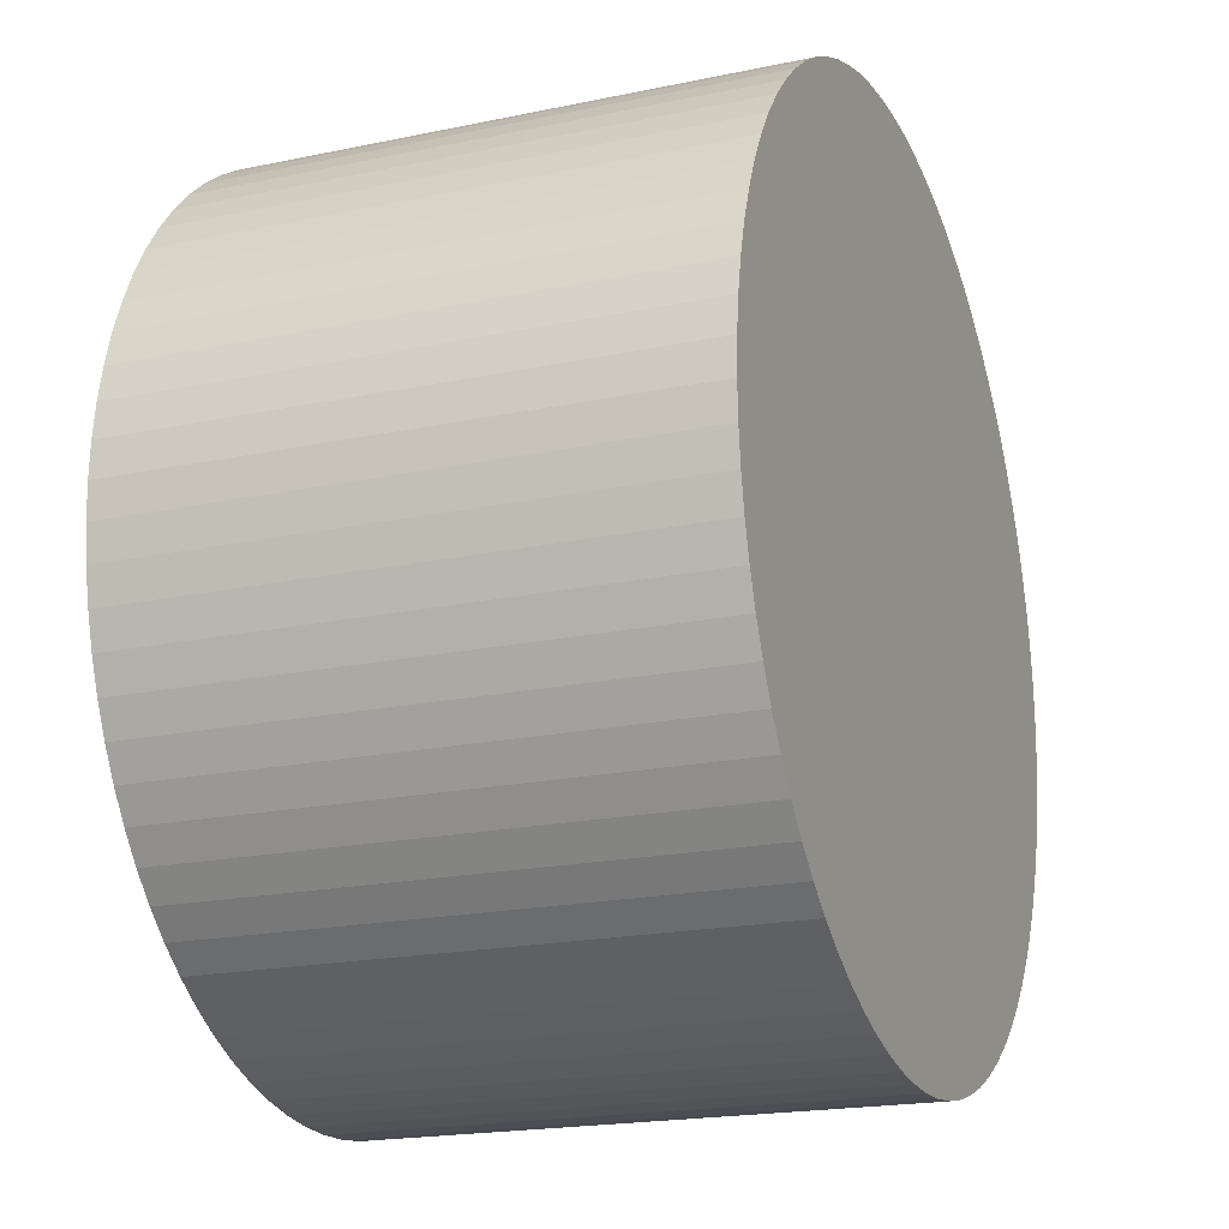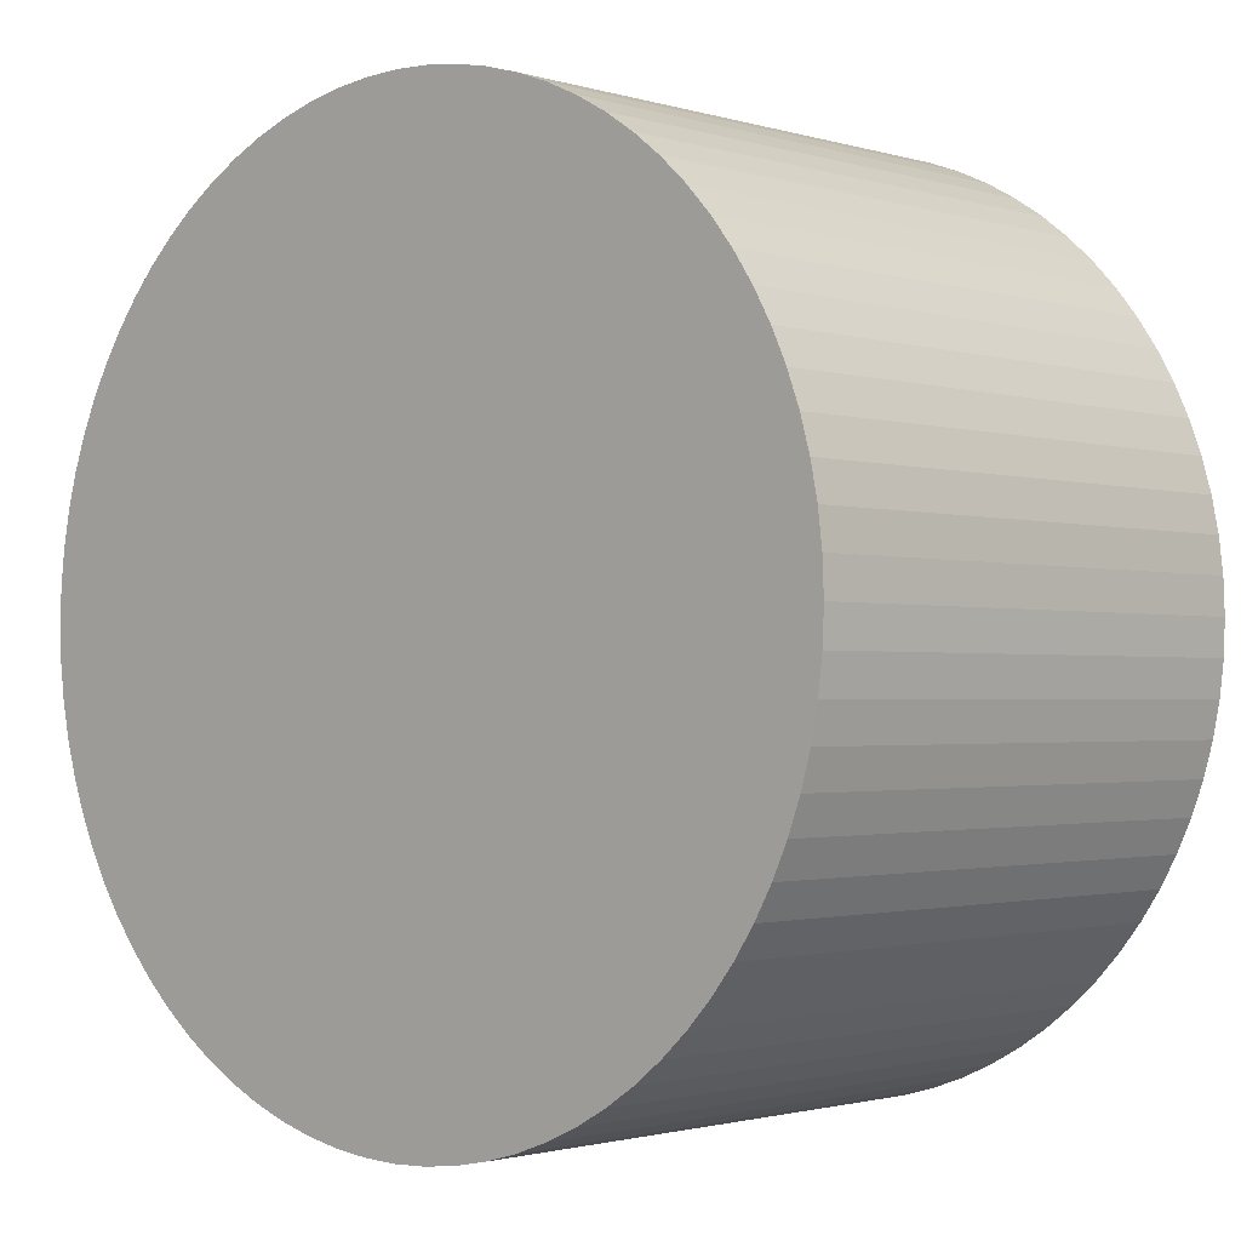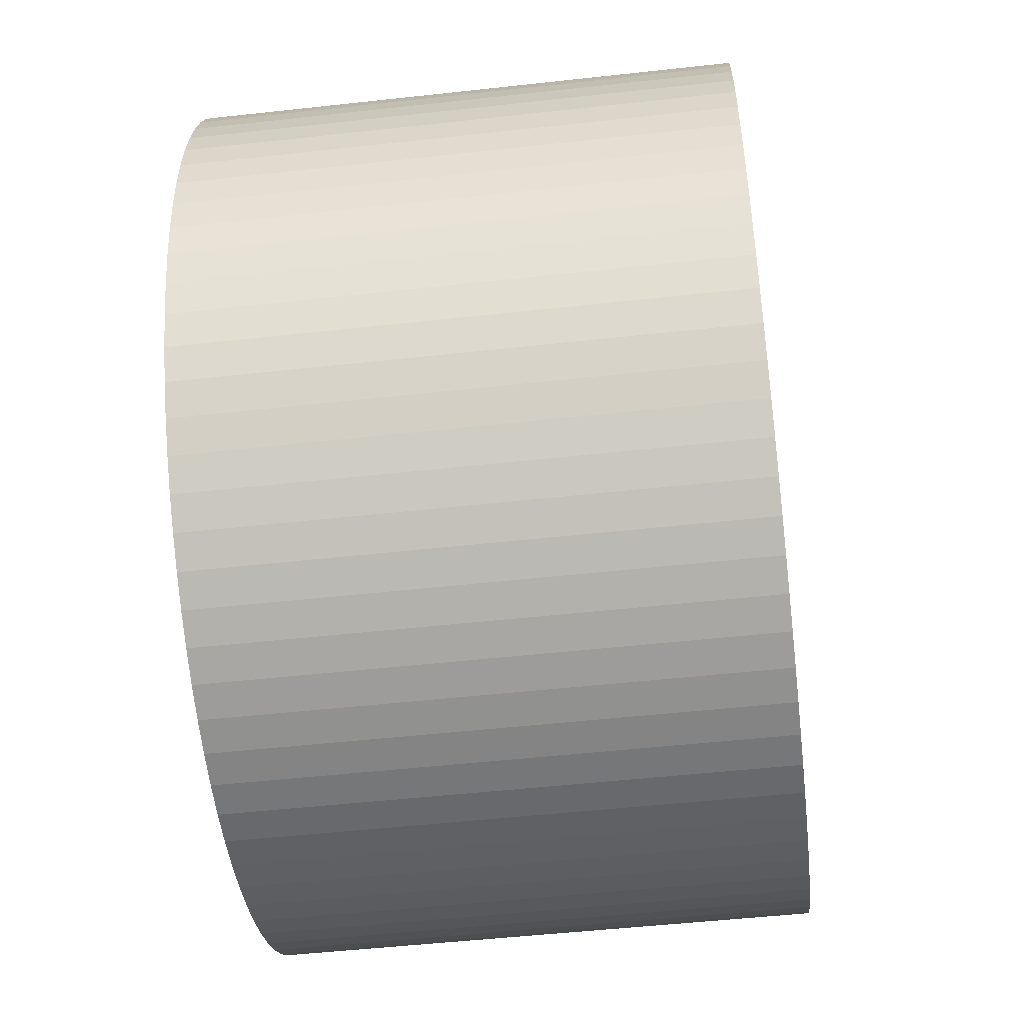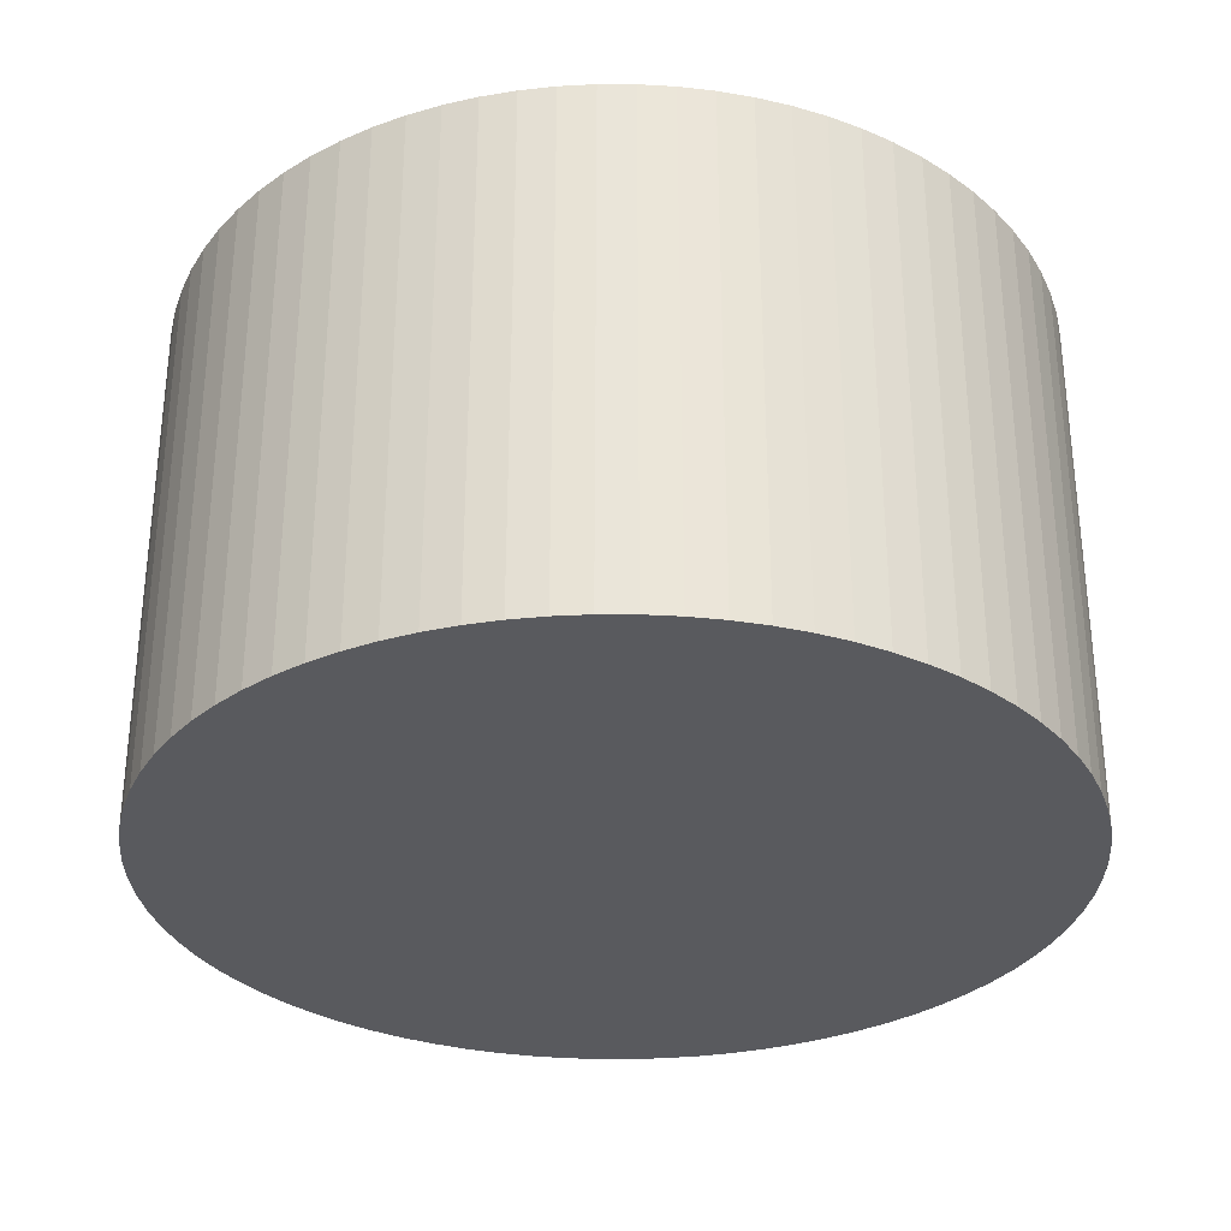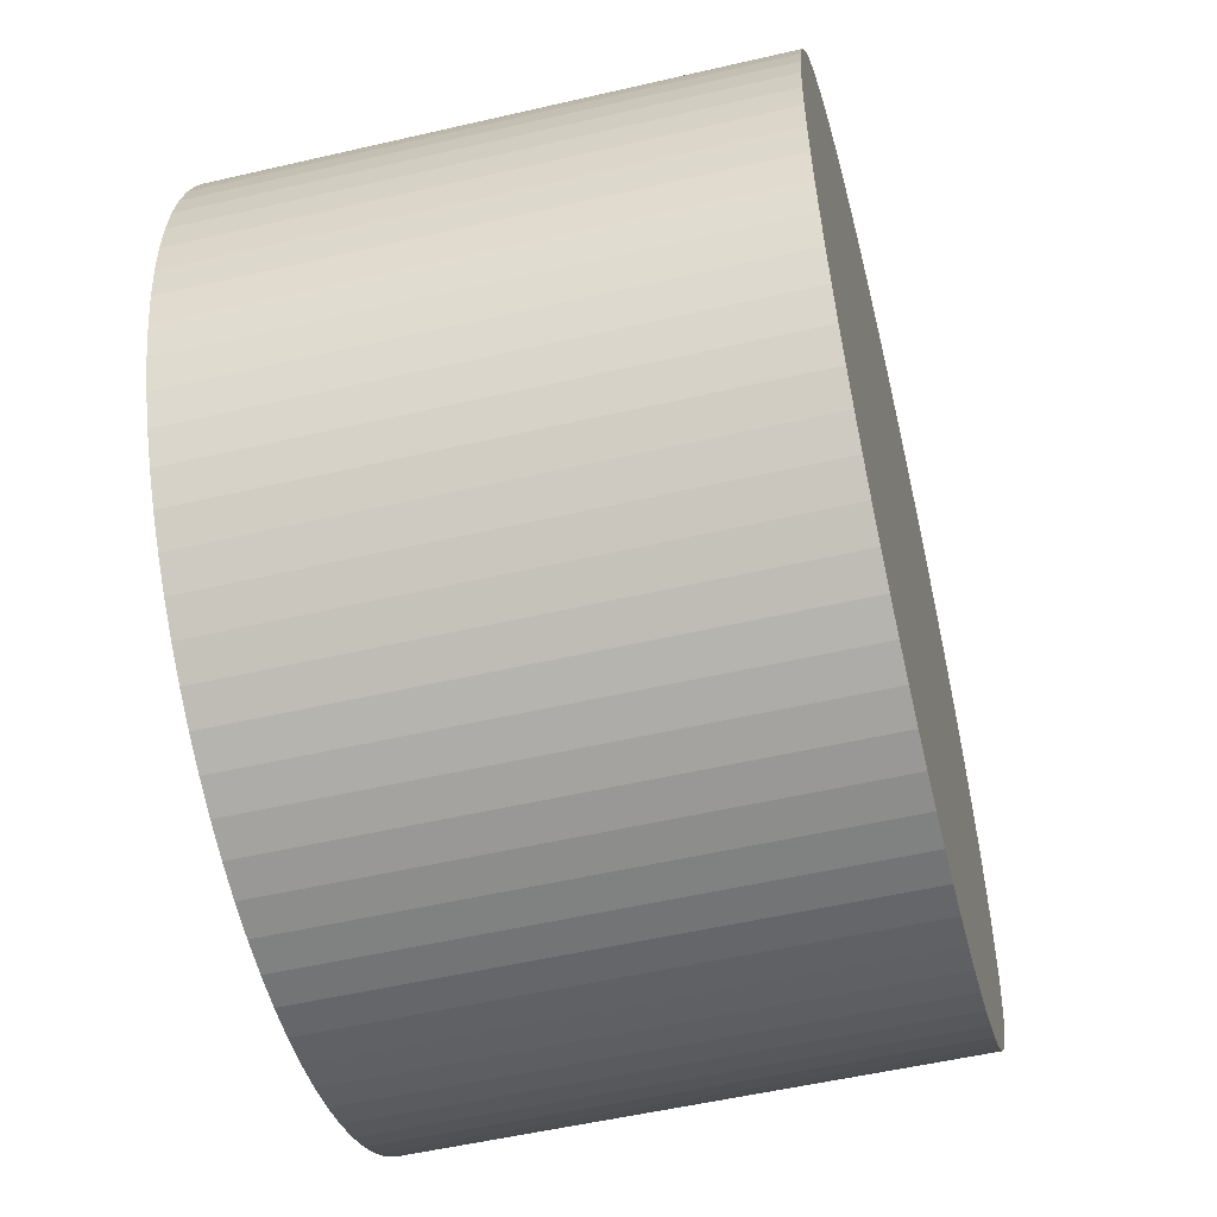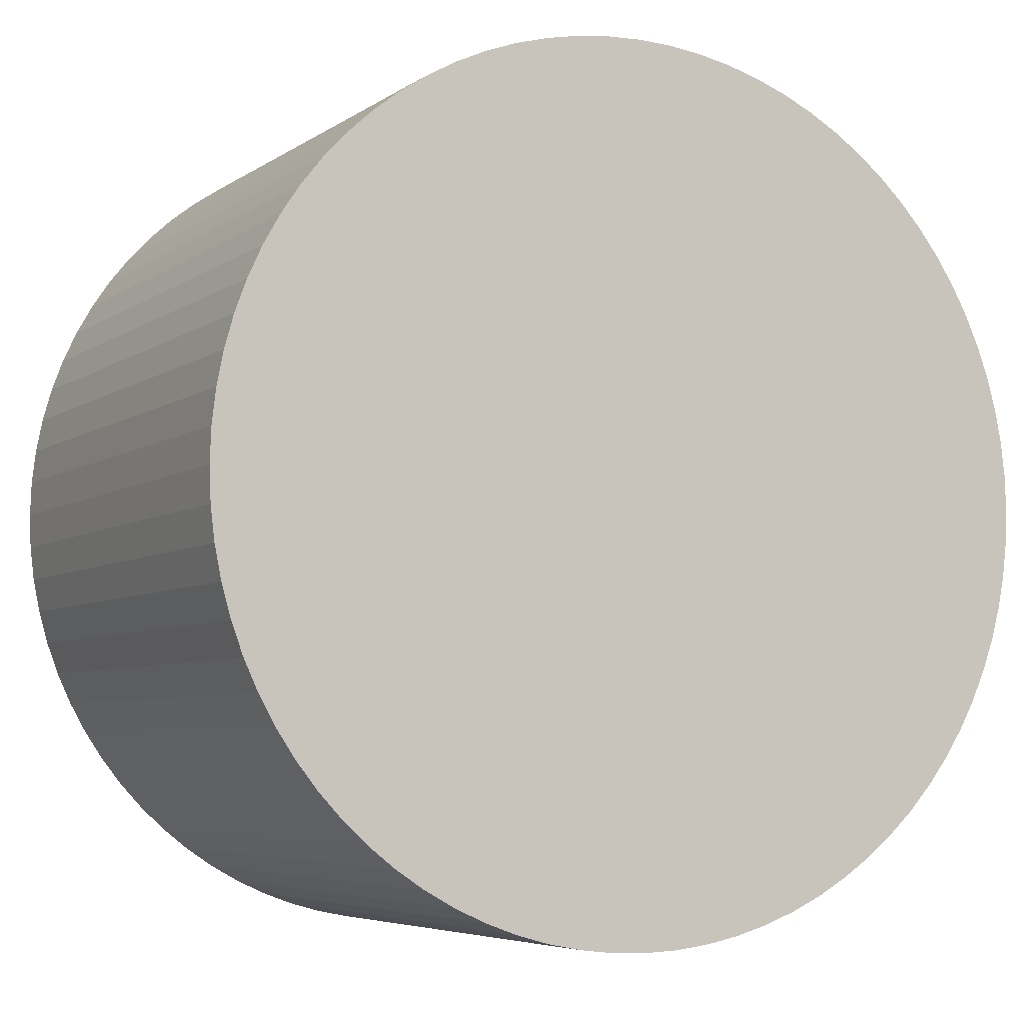
<metadata>
{"format":"obj","ext":"obj","renderer":"f3d","projection":"perspective","resolution":1024,"background":"white","views":[{"elev":-19.6,"azim":111.5,"up":"+Y"},{"elev":-1.6,"azim":-137.5,"up":"+Y"},{"elev":-50.5,"azim":-83.1,"up":"+Y"},{"elev":-31.4,"azim":24.6,"up":"+Z"},{"elev":-53.9,"azim":103.9,"up":"+Y"},{"elev":-5.4,"azim":-27.7,"up":"+Y"}]}
</metadata>
<code>
o Cylinder.001
v 0 14.15 15.9
v 0 14.17 33.14
v 1.111 14.11 15.9
v 1.111 14.12 33.14
v 2.215 13.98 15.9
v 2.215 13.99 33.14
v 3.305 13.76 15.9
v 3.305 13.77 33.14
v 4.375 13.46 15.9
v 4.375 13.47 33.14
v 5.419 13.07 15.9
v 5.419 13.09 33.14
v 6.428 12.61 15.9
v 6.428 12.62 33.14
v 7.398 12.07 15.9
v 7.398 12.08 33.15
v 8.323 11.45 15.9
v 8.323 11.46 33.15
v 9.196 10.76 15.91
v 9.196 10.77 33.15
v 10.01 10.01 15.91
v 10.01 10.02 33.15
v 10.77 9.189 15.91
v 10.77 9.202 33.15
v 11.46 8.316 15.91
v 11.46 8.329 33.15
v 12.07 7.392 15.91
v 12.07 7.405 33.15
v 12.62 6.421 15.91
v 12.62 6.435 33.15
v 13.08 5.412 15.91
v 13.08 5.425 33.15
v 13.47 4.369 15.91
v 13.47 4.382 33.15
v 13.77 3.299 15.91
v 13.77 3.312 33.15
v 13.99 2.208 15.91
v 13.99 2.222 33.15
v 14.12 1.104 15.91
v 14.12 1.118 33.15
v 14.16 -0.006723 15.91
v 14.16 0.006722 33.15
v 14.12 -1.118 15.91
v 14.12 -1.104 33.16
v 13.99 -2.222 15.92
v 13.99 -2.208 33.16
v 13.77 -3.312 15.92
v 13.77 -3.299 33.16
v 13.47 -4.382 15.92
v 13.47 -4.369 33.16
v 13.08 -5.425 15.92
v 13.08 -5.412 33.16
v 12.62 -6.435 15.92
v 12.62 -6.421 33.16
v 12.07 -7.405 15.92
v 12.07 -7.392 33.16
v 11.46 -8.329 15.92
v 11.46 -8.316 33.16
v 10.77 -9.202 15.92
v 10.77 -9.189 33.16
v 10.01 -10.02 15.92
v 10.01 -10.01 33.16
v 9.196 -10.77 15.92
v 9.196 -10.76 33.16
v 8.323 -11.46 15.92
v 8.323 -11.45 33.16
v 7.398 -12.08 15.92
v 7.398 -12.07 33.16
v 6.428 -12.62 15.92
v 6.428 -12.61 33.16
v 5.419 -13.09 15.92
v 5.419 -13.07 33.16
v 4.375 -13.47 15.92
v 4.375 -13.46 33.16
v 3.305 -13.77 15.92
v 3.305 -13.76 33.17
v 2.215 -13.99 15.92
v 2.215 -13.98 33.17
v 1.111 -14.12 15.92
v 1.111 -14.11 33.17
v -1e-06 -14.17 15.92
v -1e-06 -14.15 33.17
v -1.111 -14.12 15.92
v -1.111 -14.11 33.17
v -2.215 -13.99 15.92
v -2.215 -13.98 33.17
v -3.305 -13.77 15.92
v -3.305 -13.76 33.17
v -4.375 -13.47 15.92
v -4.375 -13.46 33.16
v -5.419 -13.09 15.92
v -5.419 -13.07 33.16
v -6.428 -12.62 15.92
v -6.428 -12.61 33.16
v -7.398 -12.08 15.92
v -7.398 -12.07 33.16
v -8.323 -11.46 15.92
v -8.323 -11.45 33.16
v -9.196 -10.77 15.92
v -9.196 -10.76 33.16
v -10.01 -10.02 15.92
v -10.01 -10.01 33.16
v -10.77 -9.202 15.92
v -10.77 -9.189 33.16
v -11.46 -8.329 15.92
v -11.46 -8.316 33.16
v -12.07 -7.405 15.92
v -12.07 -7.392 33.16
v -12.62 -6.435 15.92
v -12.62 -6.421 33.16
v -13.08 -5.425 15.92
v -13.08 -5.412 33.16
v -13.47 -4.382 15.92
v -13.47 -4.369 33.16
v -13.77 -3.312 15.92
v -13.77 -3.299 33.16
v -13.99 -2.222 15.92
v -13.99 -2.208 33.16
v -14.12 -1.118 15.91
v -14.12 -1.104 33.16
v -14.16 -0.006722 15.91
v -14.16 0.006723 33.15
v -14.12 1.104 15.91
v -14.12 1.118 33.15
v -13.99 2.208 15.91
v -13.99 2.222 33.15
v -13.77 3.299 15.91
v -13.77 3.312 33.15
v -13.47 4.369 15.91
v -13.47 4.382 33.15
v -13.08 5.412 15.91
v -13.08 5.425 33.15
v -12.62 6.421 15.91
v -12.62 6.435 33.15
v -12.07 7.392 15.91
v -12.07 7.405 33.15
v -11.46 8.316 15.91
v -11.46 8.329 33.15
v -10.77 9.189 15.91
v -10.77 9.202 33.15
v -10.01 10.01 15.91
v -10.01 10.02 33.15
v -9.196 10.76 15.91
v -9.196 10.77 33.15
v -8.323 11.45 15.9
v -8.323 11.46 33.15
v -7.398 12.07 15.9
v -7.398 12.08 33.15
v -6.428 12.61 15.9
v -6.428 12.62 33.14
v -5.419 13.07 15.9
v -5.419 13.09 33.14
v -4.375 13.46 15.9
v -4.375 13.47 33.14
v -3.305 13.76 15.9
v -3.305 13.77 33.14
v -2.215 13.98 15.9
v -2.215 13.99 33.14
v -1.111 14.11 15.9
v -1.111 14.12 33.14
f 1 2 4 3
f 3 4 6 5
f 5 6 8 7
f 7 8 10 9
f 9 10 12 11
f 11 12 14 13
f 13 14 16 15
f 15 16 18 17
f 17 18 20 19
f 19 20 22 21
f 21 22 24 23
f 23 24 26 25
f 25 26 28 27
f 27 28 30 29
f 29 30 32 31
f 31 32 34 33
f 33 34 36 35
f 35 36 38 37
f 37 38 40 39
f 39 40 42 41
f 41 42 44 43
f 43 44 46 45
f 45 46 48 47
f 47 48 50 49
f 49 50 52 51
f 51 52 54 53
f 53 54 56 55
f 55 56 58 57
f 57 58 60 59
f 59 60 62 61
f 61 62 64 63
f 63 64 66 65
f 65 66 68 67
f 67 68 70 69
f 69 70 72 71
f 71 72 74 73
f 73 74 76 75
f 75 76 78 77
f 77 78 80 79
f 79 80 82 81
f 81 82 84 83
f 83 84 86 85
f 85 86 88 87
f 87 88 90 89
f 89 90 92 91
f 91 92 94 93
f 93 94 96 95
f 95 96 98 97
f 97 98 100 99
f 99 100 102 101
f 101 102 104 103
f 103 104 106 105
f 105 106 108 107
f 107 108 110 109
f 109 110 112 111
f 111 112 114 113
f 113 114 116 115
f 115 116 118 117
f 117 118 120 119
f 119 120 122 121
f 121 122 124 123
f 123 124 126 125
f 125 126 128 127
f 127 128 130 129
f 129 130 132 131
f 131 132 134 133
f 133 134 136 135
f 135 136 138 137
f 137 138 140 139
f 139 140 142 141
f 141 142 144 143
f 143 144 146 145
f 145 146 148 147
f 147 148 150 149
f 149 150 152 151
f 151 152 154 153
f 153 154 156 155
f 155 156 158 157
f 4 2 160 158 156 154 152 150 148 146 144 142 140 138 136 134 132 130 128 126 124 122 120 118 116 114 112 110 108 106 104 102 100 98 96 94 92 90 88 86 84 82 80 78 76 74 72 70 68 66 64 62 60 58 56 54 52 50 48 46 44 42 40 38 36 34 32 30 28 26 24 22 20 18 16 14 12 10 8 6
f 157 158 160 159
f 159 160 2 1
f 1 3 5 7 9 11 13 15 17 19 21 23 25 27 29 31 33 35 37 39 41 43 45 47 49 51 53 55 57 59 61 63 65 67 69 71 73 75 77 79 81 83 85 87 89 91 93 95 97 99 101 103 105 107 109 111 113 115 117 119 121 123 125 127 129 131 133 135 137 139 141 143 145 147 149 151 153 155 157 159

</code>
